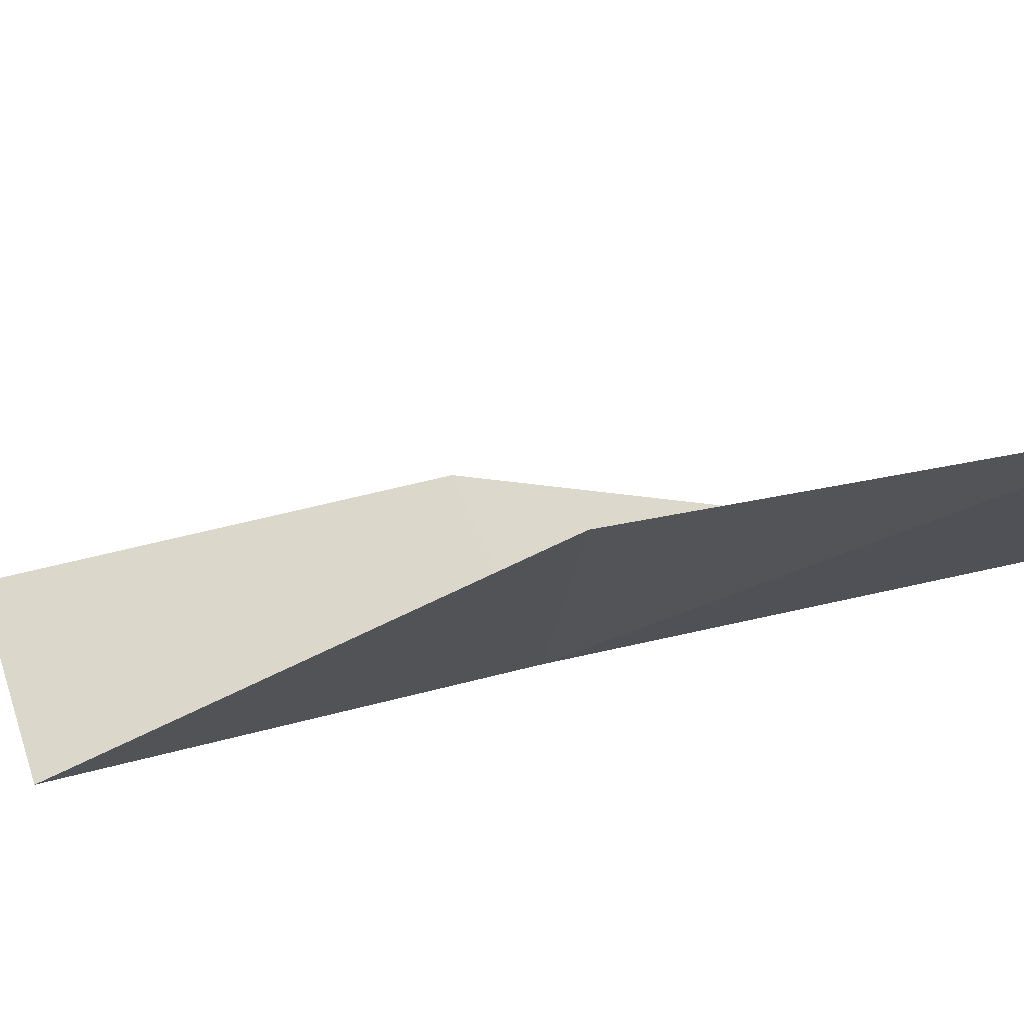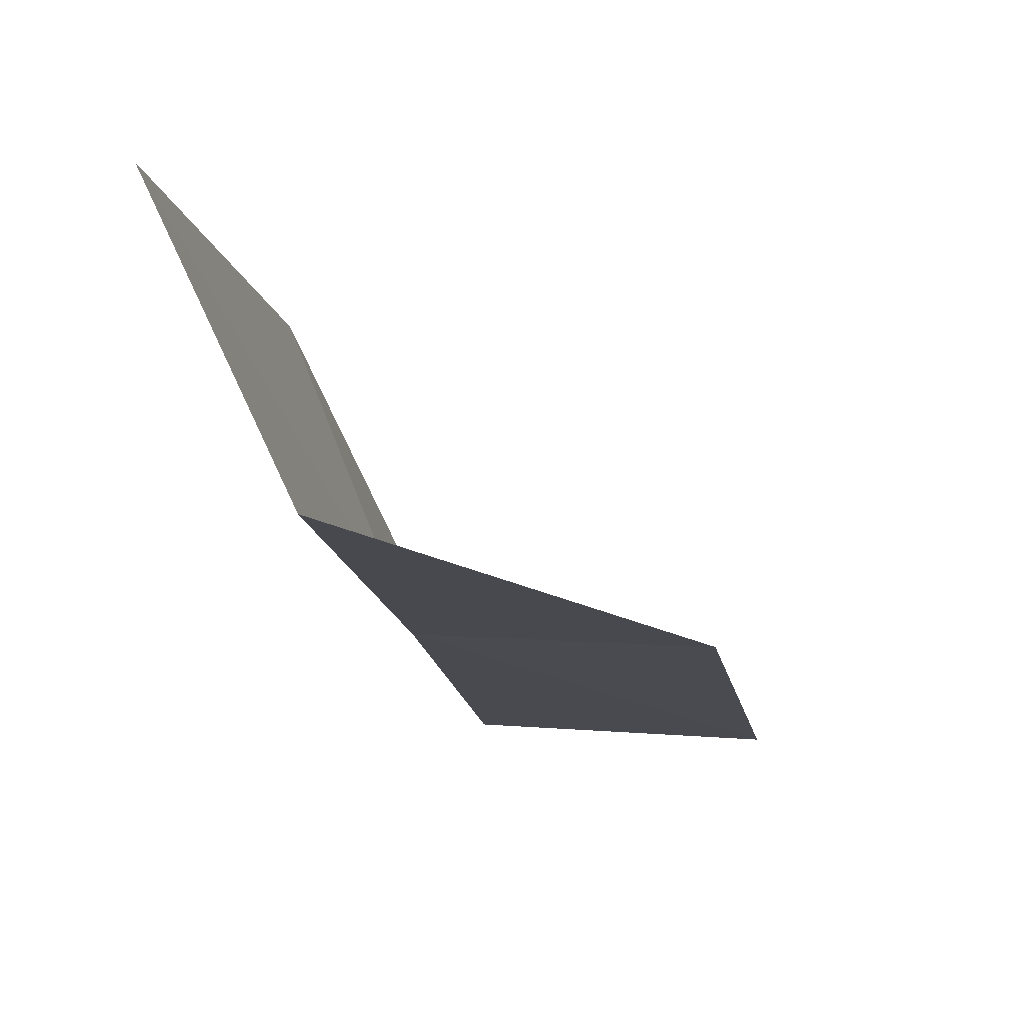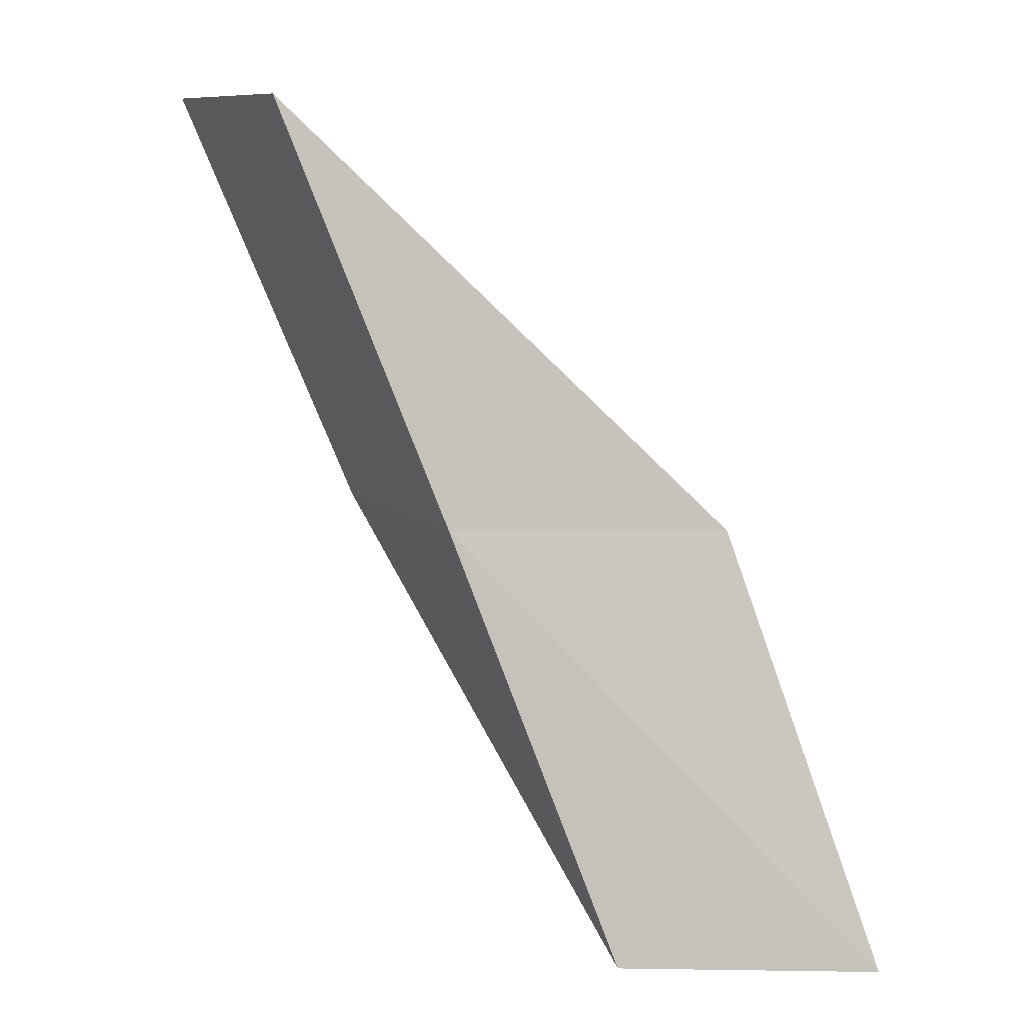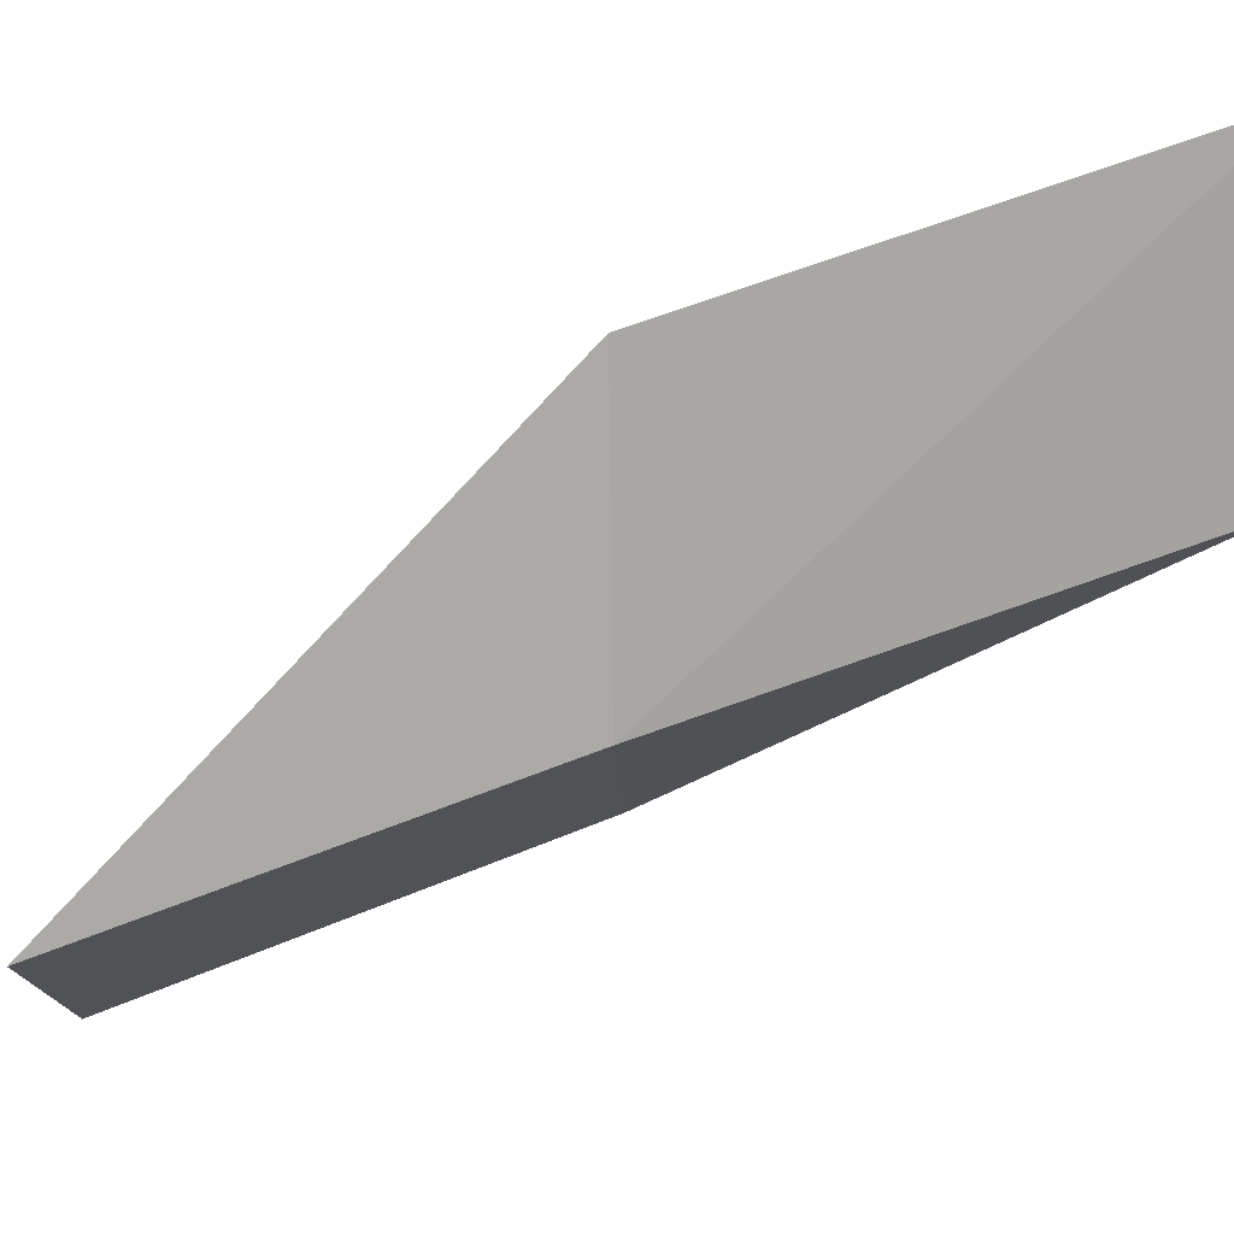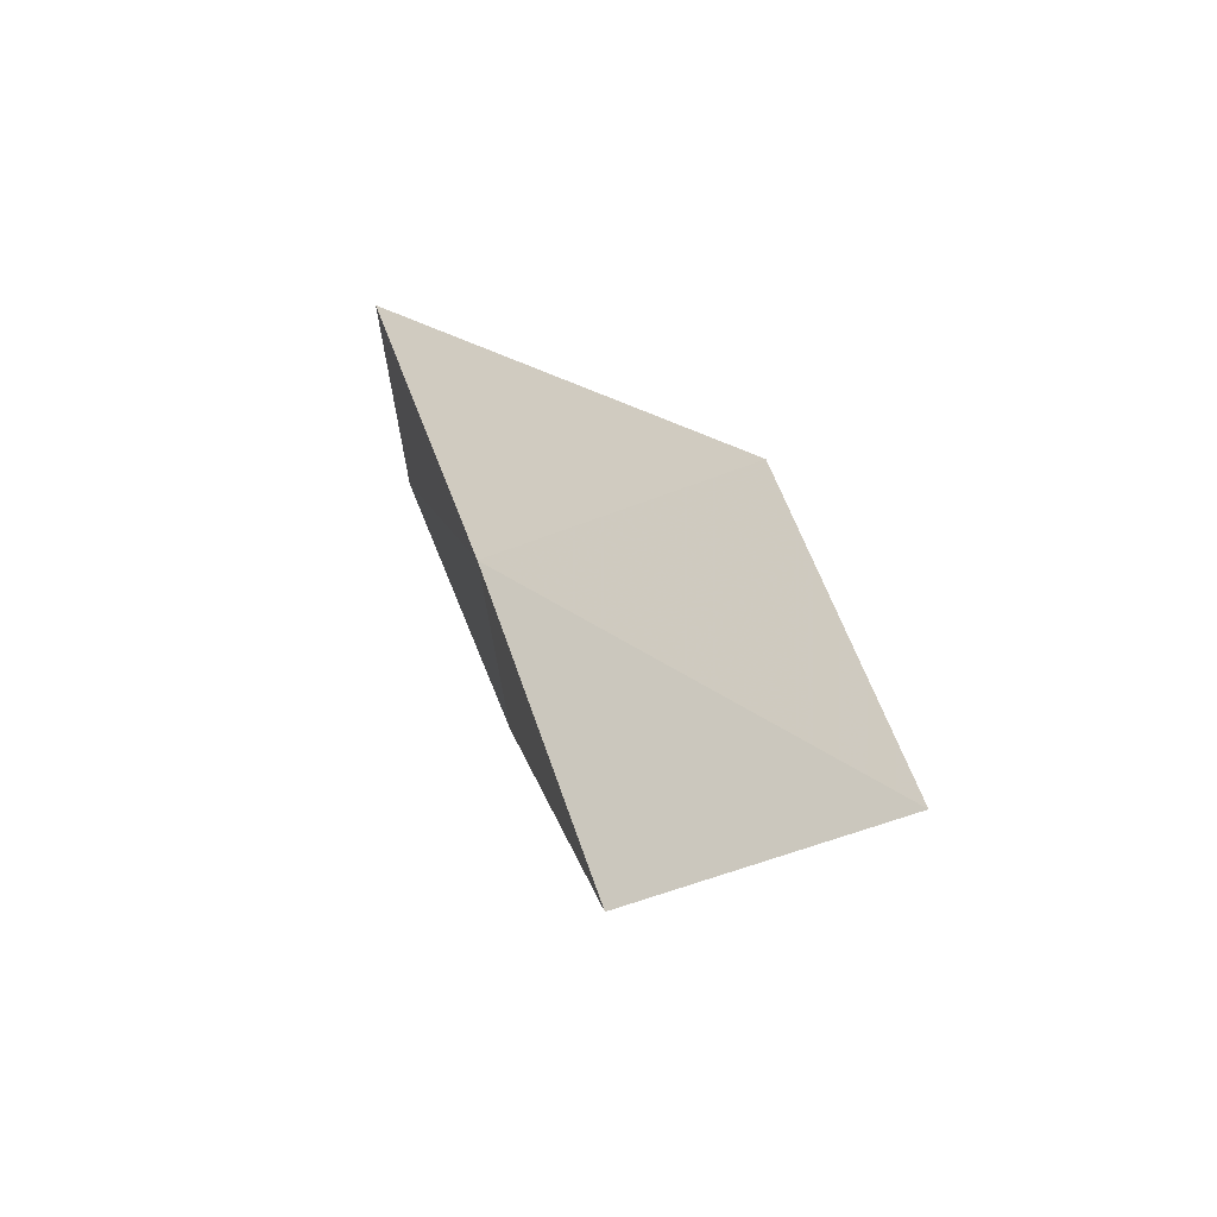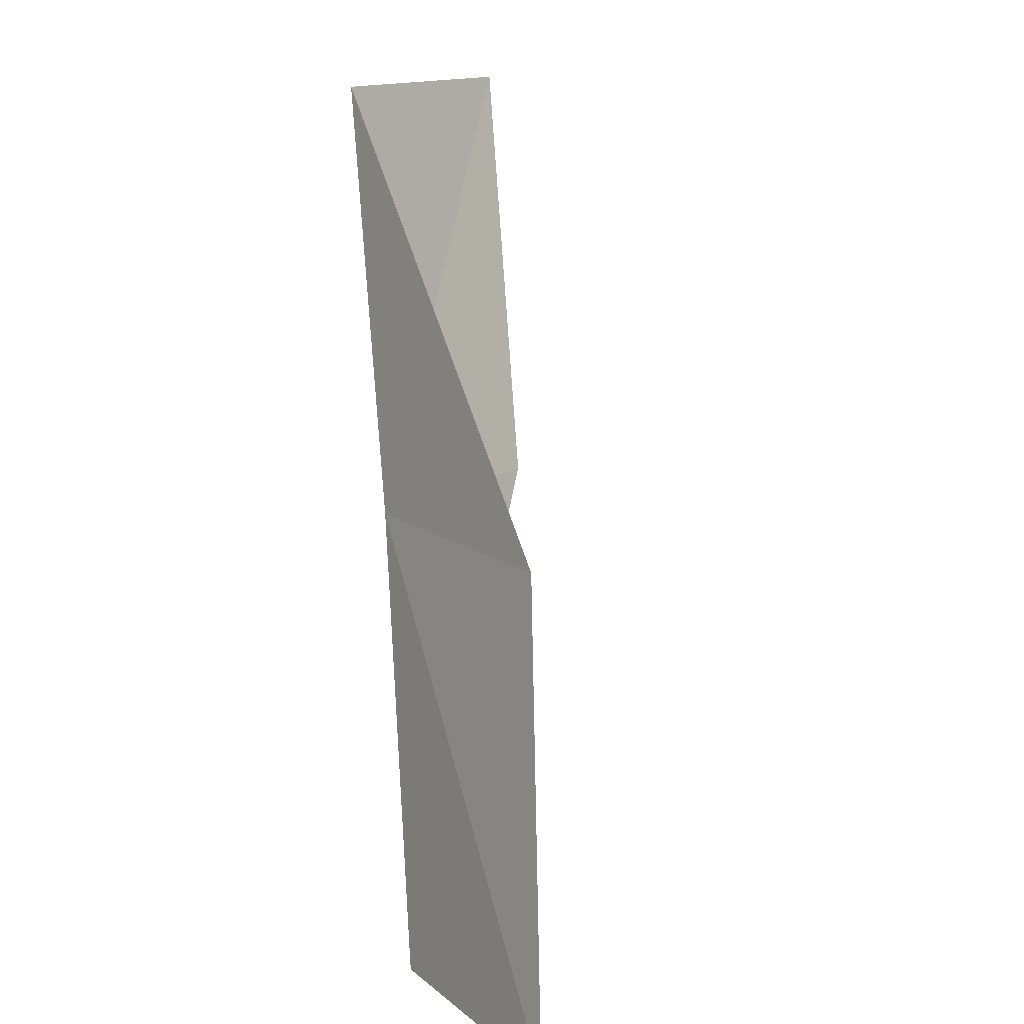
<metadata>
{"format":"obj","ext":"obj","renderer":"f3d","projection":"perspective","resolution":1024,"background":"white","views":[{"elev":44.6,"azim":71.8,"up":"+Y"},{"elev":3.5,"azim":171.2,"up":"+Y"},{"elev":9.5,"azim":67.7,"up":"+Z"},{"elev":-10.0,"azim":91.7,"up":"+Y"},{"elev":-36.5,"azim":97.8,"up":"+Z"},{"elev":13.7,"azim":125.6,"up":"+Z"}]}
</metadata>
<code>
v -30.05 12.04 43.59
v -29.02 14.66 43.59
v -31.29 10.64 47.94
v -34.15 10.42 47.94
v -32.69 11.89 43.59
v -27.66 15.74 39.23
v -28.75 13.35 39.23
f 1 3 2
f 1 5 4
f 1 4 3
f 1 6 7
f 1 2 6
f 1 7 5

</code>
